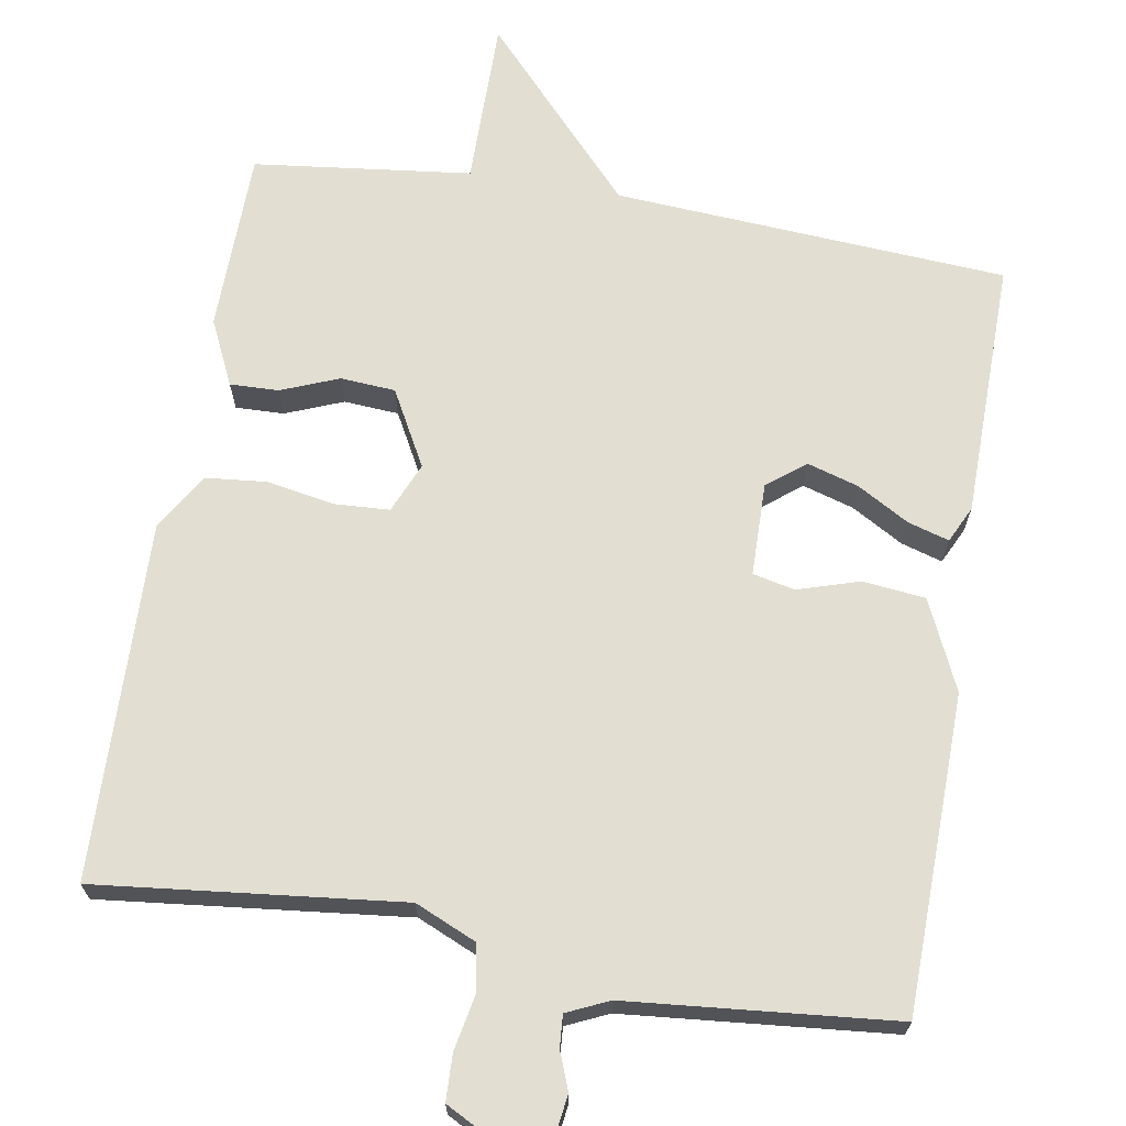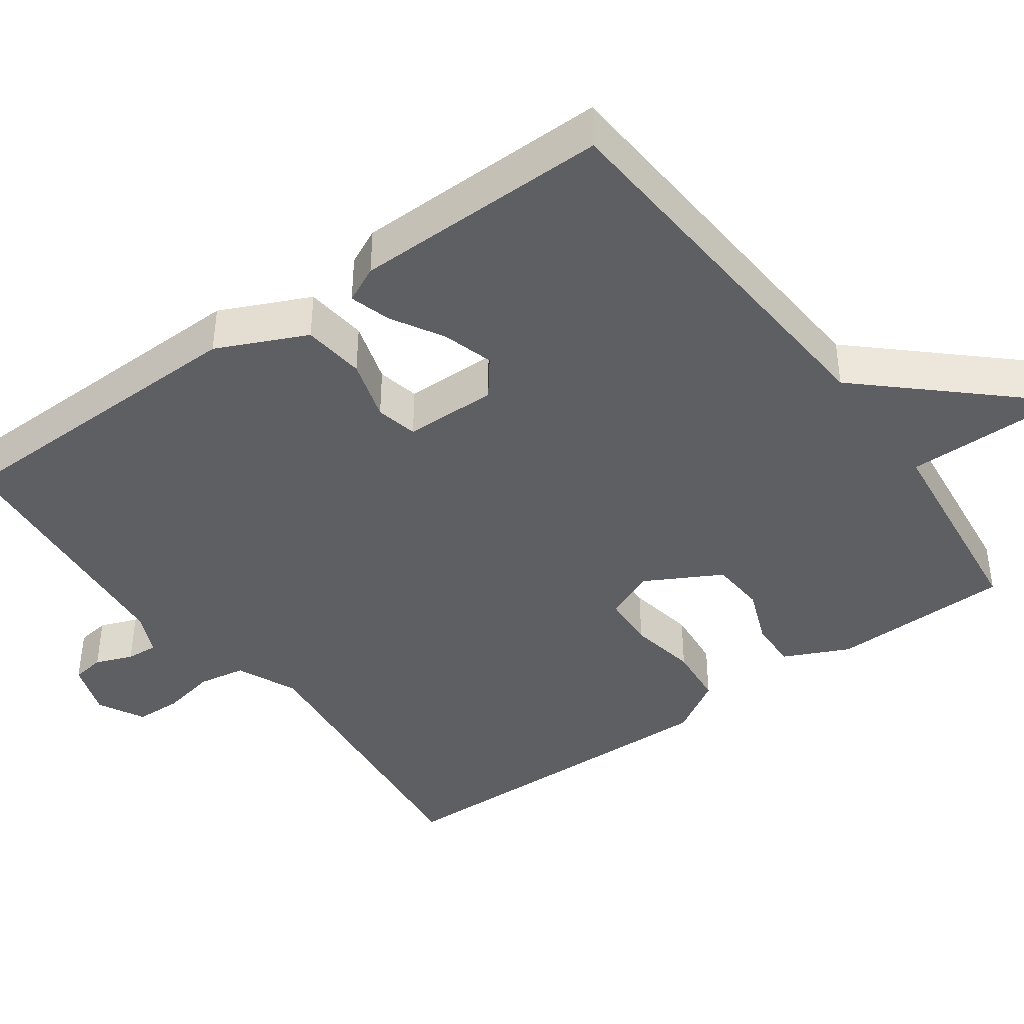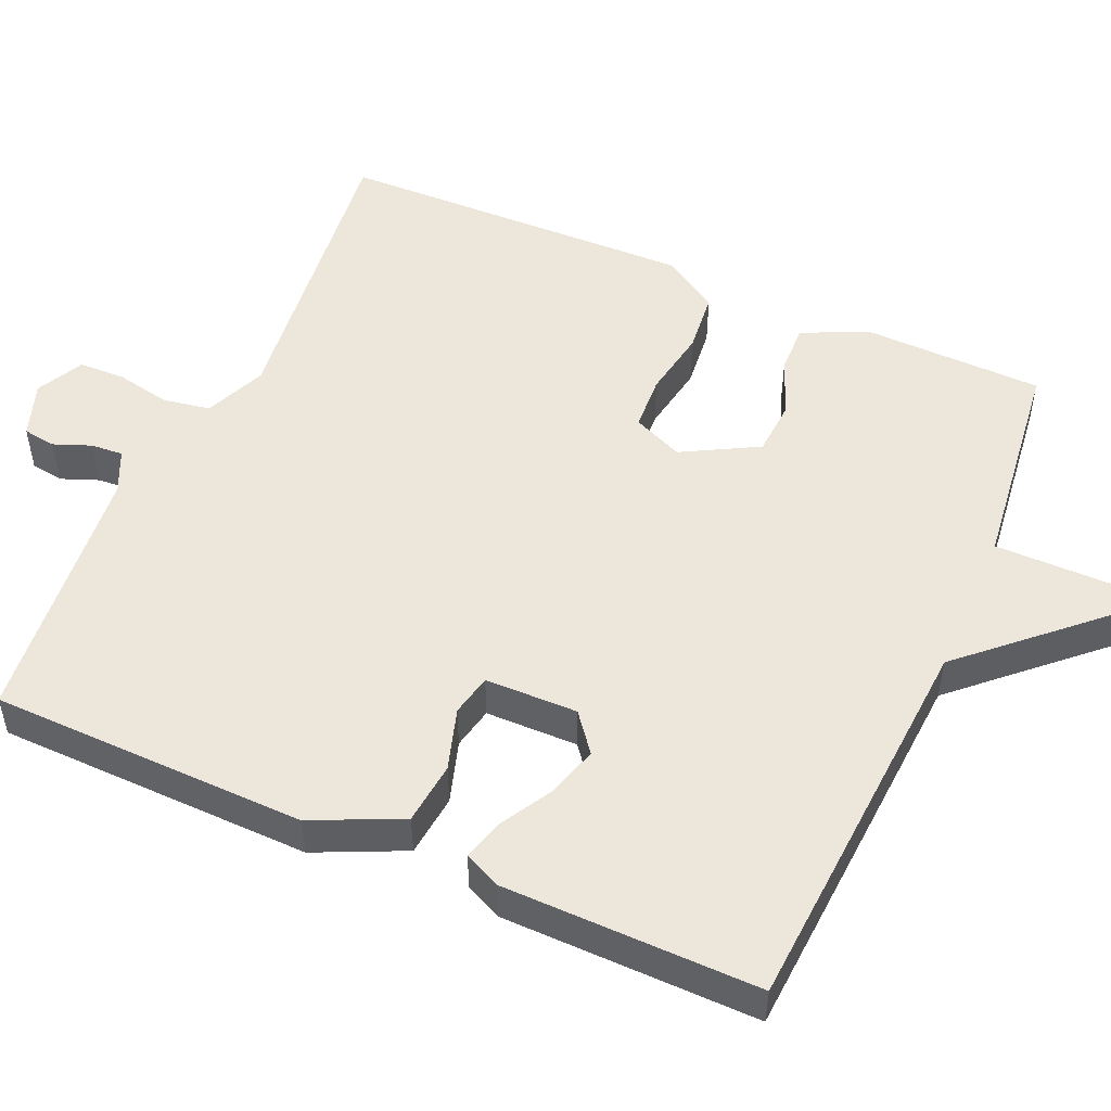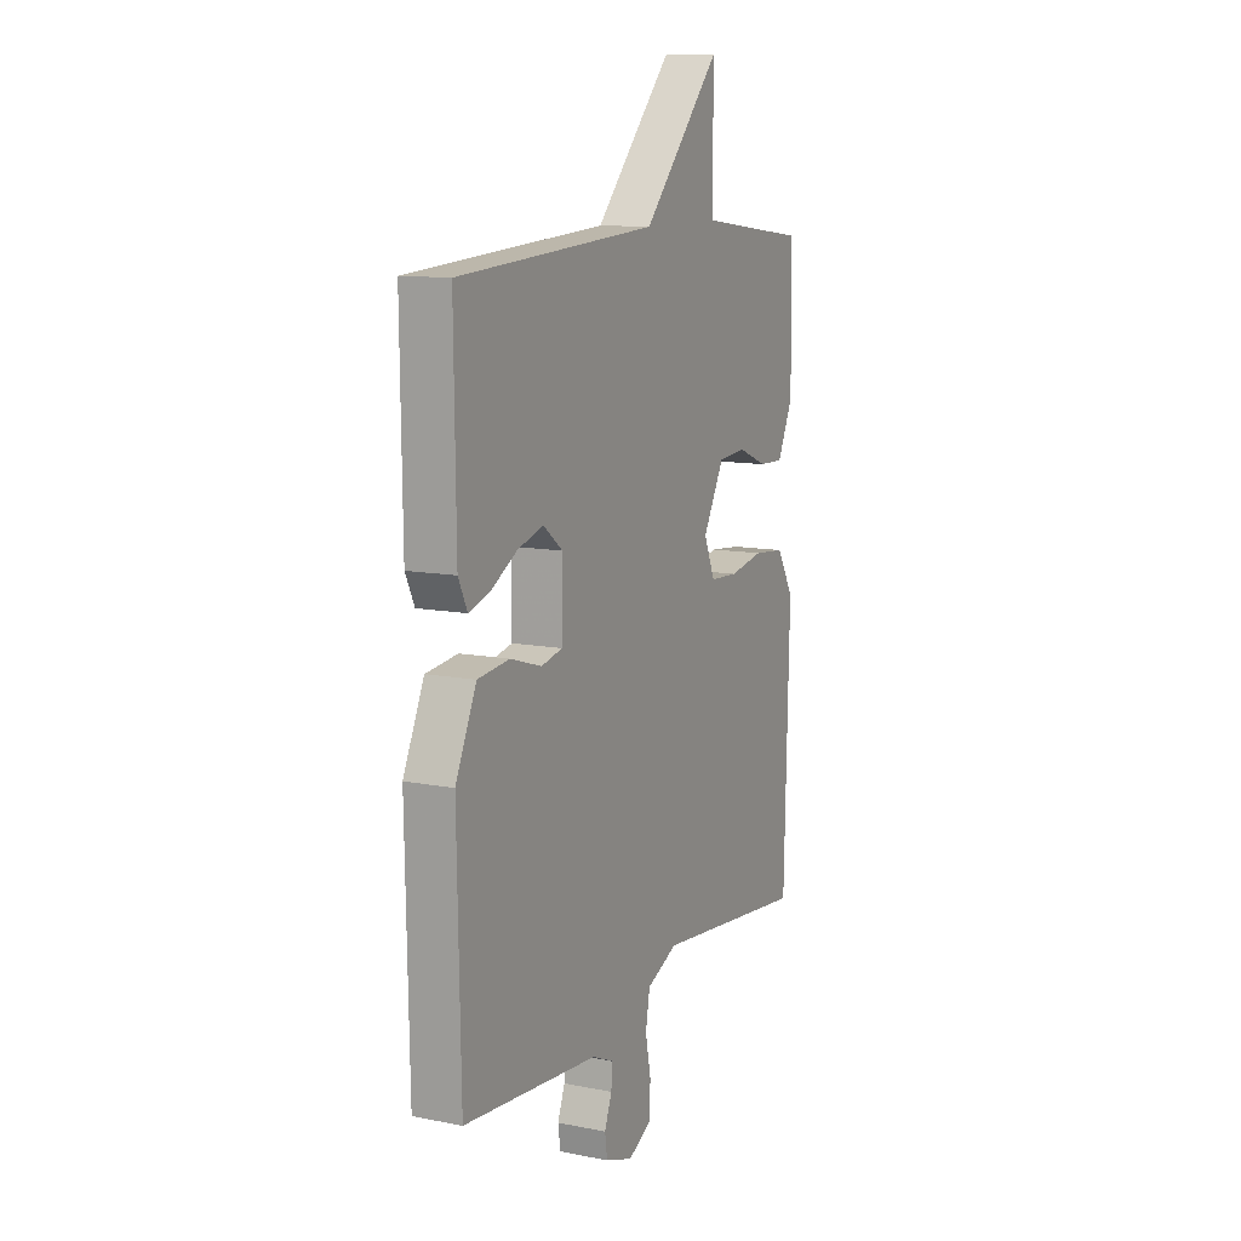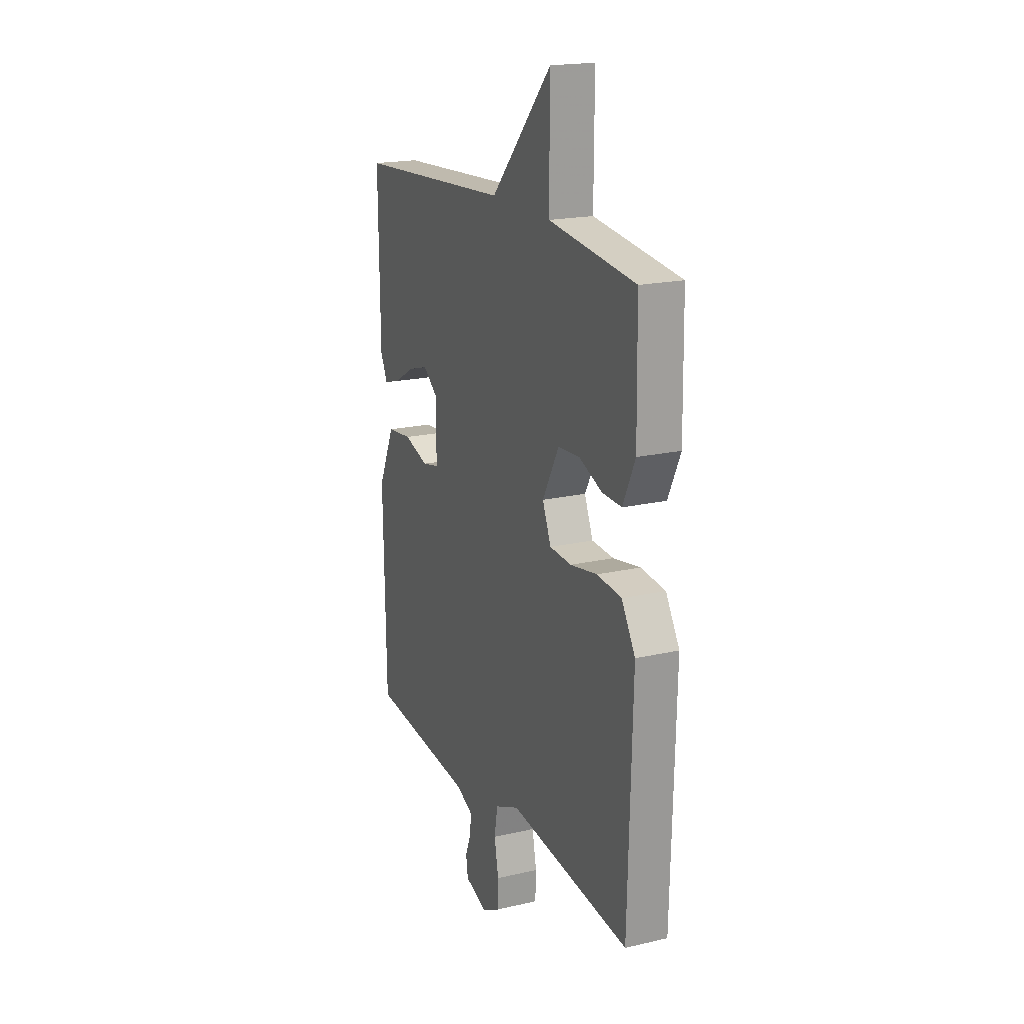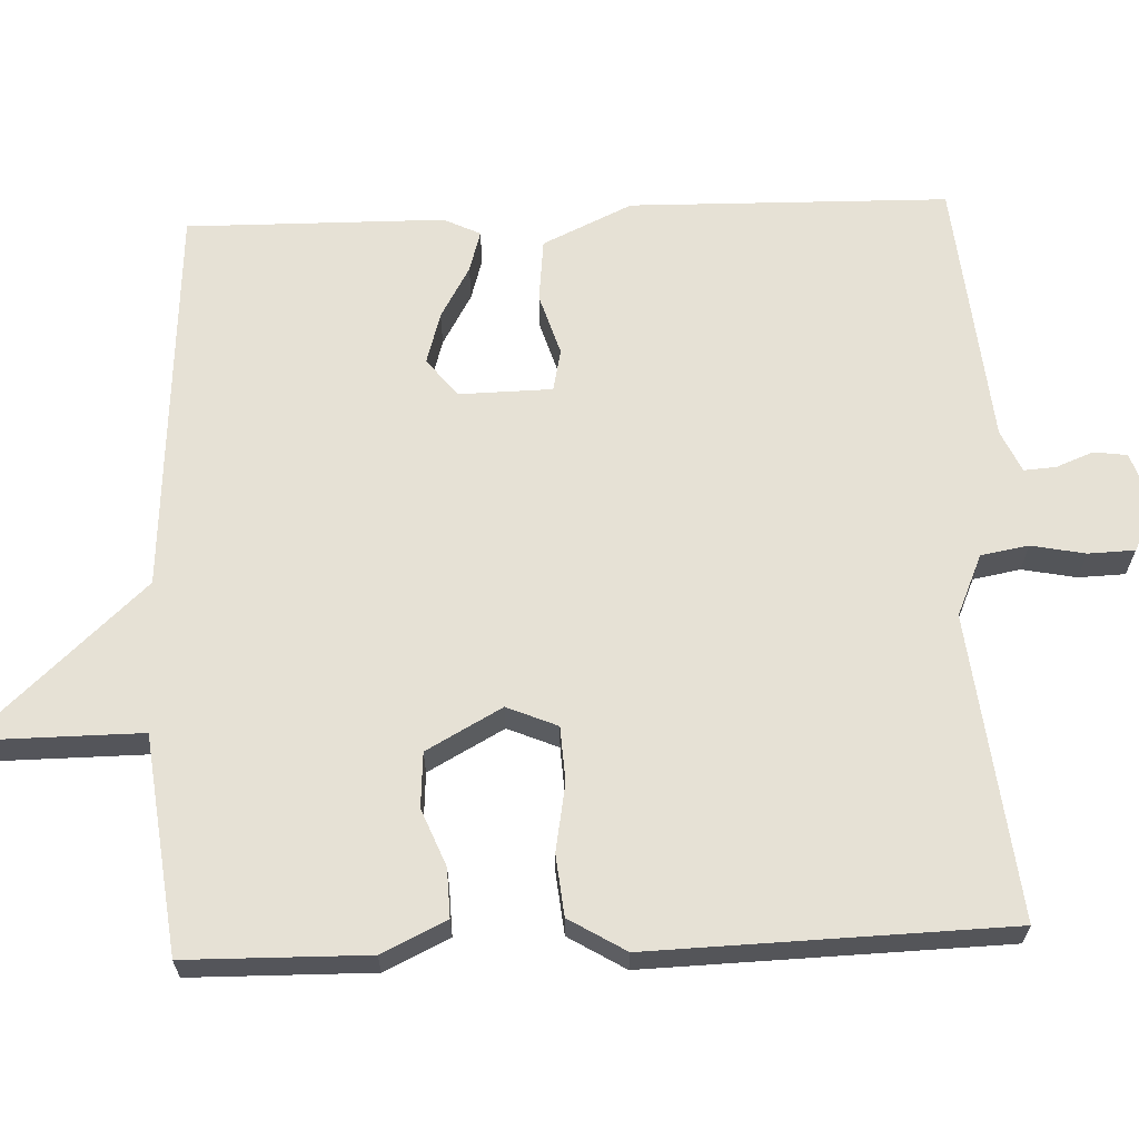
<metadata>
{"format":"obj","ext":"obj","renderer":"f3d","projection":"perspective","resolution":1024,"background":"white","views":[{"elev":68.0,"azim":-170.4,"up":"+Y"},{"elev":-41.5,"azim":-54.1,"up":"+Y"},{"elev":51.3,"azim":-66.3,"up":"+Y"},{"elev":11.3,"azim":-64.2,"up":"+Z"},{"elev":19.2,"azim":66.4,"up":"+Z"},{"elev":64.8,"azim":87.6,"up":"+Y"}]}
</metadata>
<code>
v 0.5 0.07 -0.5
v 0.101 0.07 -0.456
v 0.021 0.07 -0.491
v 0.01 0.07 -0.553
v 0.024 0.07 -0.624
v 0.022 0.07 -0.685
v -0.039 0.07 -0.717
v -0.111 0.07 -0.692
v -0.117 0.07 -0.649
v -0.098 0.07 -0.6
v -0.095 0.07 -0.558
v -0.15 0.07 -0.533
v -0.5 0.07 -0.5
v -0.508 0.07 -0.084
v -0.454 0.07 0.033
v -0.372 0.07 0.042
v -0.291 0.07 0.017
v -0.236 0.07 0.029
v -0.234 0.07 0.151
v -0.284 0.07 0.19
v -0.351 0.07 0.17
v -0.419 0.07 0.131
v -0.473 0.07 0.115
v -0.496 0.07 0.163
v -0.5 0.07 0.5
v 0.015 0.07 0.534
v 0.216 0.07 0.753
v 0.215 0.07 0.534
v 0.5 0.07 0.5
v 0.504 0.07 0.262
v 0.464 0.07 0.177
v 0.4 0.07 0.179
v 0.325 0.07 0.209
v 0.253 0.07 0.204
v 0.199 0.07 0.105
v 0.227 0.07 0.039
v 0.299 0.07 0.035
v 0.388 0.07 0.051
v 0.468 0.07 0.043
v 0.513 0.07 -0.031
v 0.5 0 -0.5
v 0.101 0 -0.456
v 0.021 0 -0.491
v 0.01 0 -0.553
v 0.024 0 -0.624
v 0.022 0 -0.685
v -0.039 0 -0.717
v -0.111 0 -0.692
v -0.117 0 -0.649
v -0.098 0 -0.6
v -0.095 0 -0.558
v -0.15 0 -0.533
v -0.5 0 -0.5
v -0.508 0 -0.084
v -0.454 0 0.033
v -0.372 0 0.042
v -0.291 0 0.017
v -0.236 0 0.029
v -0.234 0 0.151
v -0.284 0 0.19
v -0.351 0 0.17
v -0.419 0 0.131
v -0.473 0 0.115
v -0.496 0 0.163
v -0.5 0 0.5
v 0.015 0 0.534
v 0.216 0 0.753
v 0.215 0 0.534
v 0.5 0 0.5
v 0.504 0 0.262
v 0.464 0 0.177
v 0.4 0 0.179
v 0.325 0 0.209
v 0.253 0 0.204
v 0.199 0 0.105
v 0.227 0 0.039
v 0.299 0 0.035
v 0.388 0 0.051
v 0.468 0 0.043
v 0.513 0 -0.031
f 40 1 2
f 39 40 2
f 38 39 2
f 37 38 2
f 36 37 2 3
f 35 36 3
f 31 32 33
f 30 31 33
f 29 30 33
f 28 29 33
f 28 33 34
f 26 27 28
f 25 26 28
f 24 25 28
f 23 24 28
f 22 23 28
f 21 22 28
f 20 21 28
f 28 34 35
f 20 28 35
f 19 20 35
f 15 16 17
f 14 15 17
f 13 14 17
f 12 13 17
f 11 12 17 18
f 8 9 10
f 7 8 10
f 6 7 10
f 5 6 10
f 4 5 10
f 3 4 10 11
f 18 19 35
f 11 18 35
f 3 11 35
f 42 41 80
f 42 80 79
f 42 79 78
f 42 78 77
f 43 42 77 76
f 43 76 75
f 73 72 71
f 73 71 70
f 73 70 69
f 73 69 68
f 74 73 68
f 68 67 66
f 68 66 65
f 68 65 64
f 68 64 63
f 68 63 62
f 68 62 61
f 68 61 60
f 75 74 68
f 75 68 60
f 75 60 59
f 57 56 55
f 57 55 54
f 57 54 53
f 57 53 52
f 58 57 52 51
f 50 49 48
f 50 48 47
f 50 47 46
f 50 46 45
f 50 45 44
f 51 50 44 43
f 75 59 58
f 75 58 51
f 75 51 43
f 1 41 42 2
f 2 42 43 3
f 3 43 44 4
f 4 44 45 5
f 5 45 46 6
f 6 46 47 7
f 7 47 48 8
f 8 48 49 9
f 9 49 50 10
f 10 50 51 11
f 11 51 52 12
f 12 52 53 13
f 13 53 54 14
f 14 54 55 15
f 15 55 56 16
f 16 56 57 17
f 17 57 58 18
f 18 58 59 19
f 19 59 60 20
f 20 60 61 21
f 21 61 62 22
f 22 62 63 23
f 23 63 64 24
f 24 64 65 25
f 25 65 66 26
f 26 66 67 27
f 27 67 68 28
f 28 68 69 29
f 29 69 70 30
f 30 70 71 31
f 31 71 72 32
f 32 72 73 33
f 33 73 74 34
f 34 74 75 35
f 35 75 76 36
f 36 76 77 37
f 37 77 78 38
f 38 78 79 39
f 39 79 80 40
f 40 80 41 1

</code>
